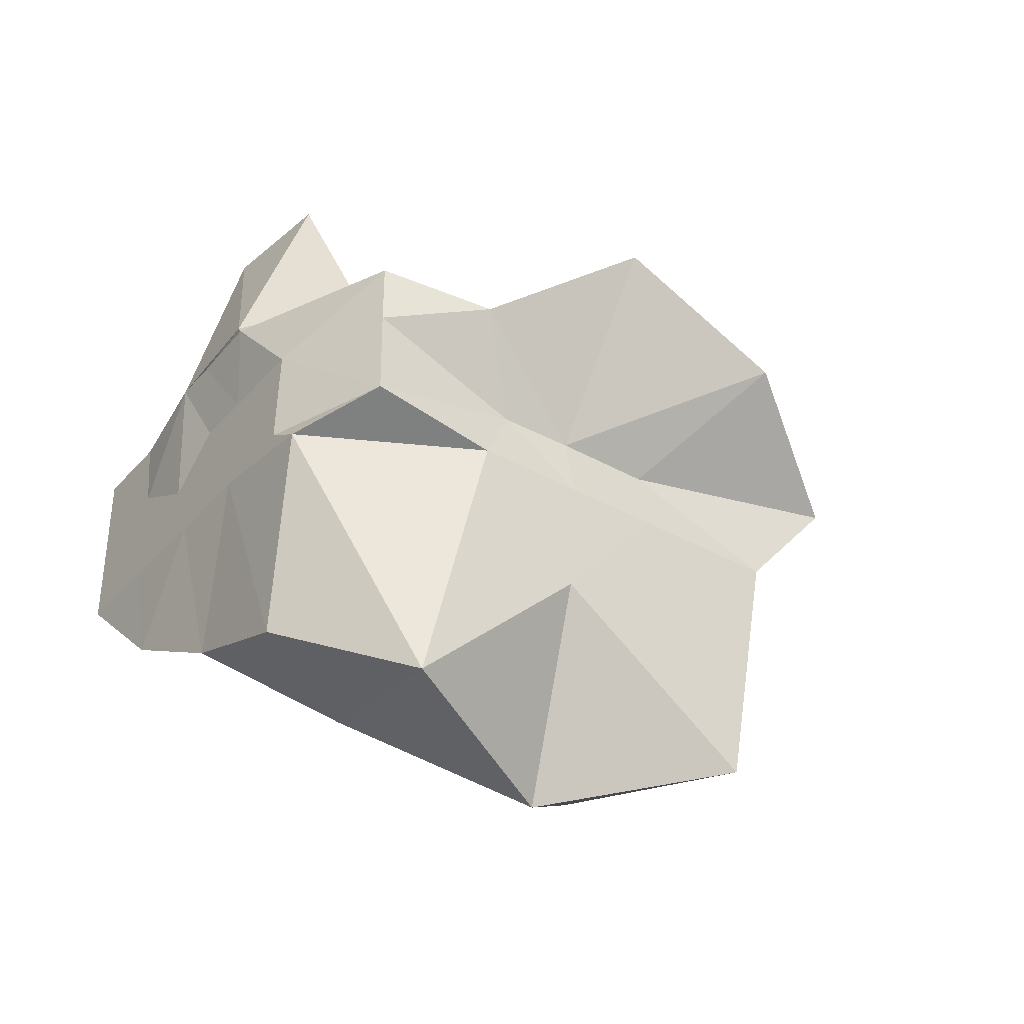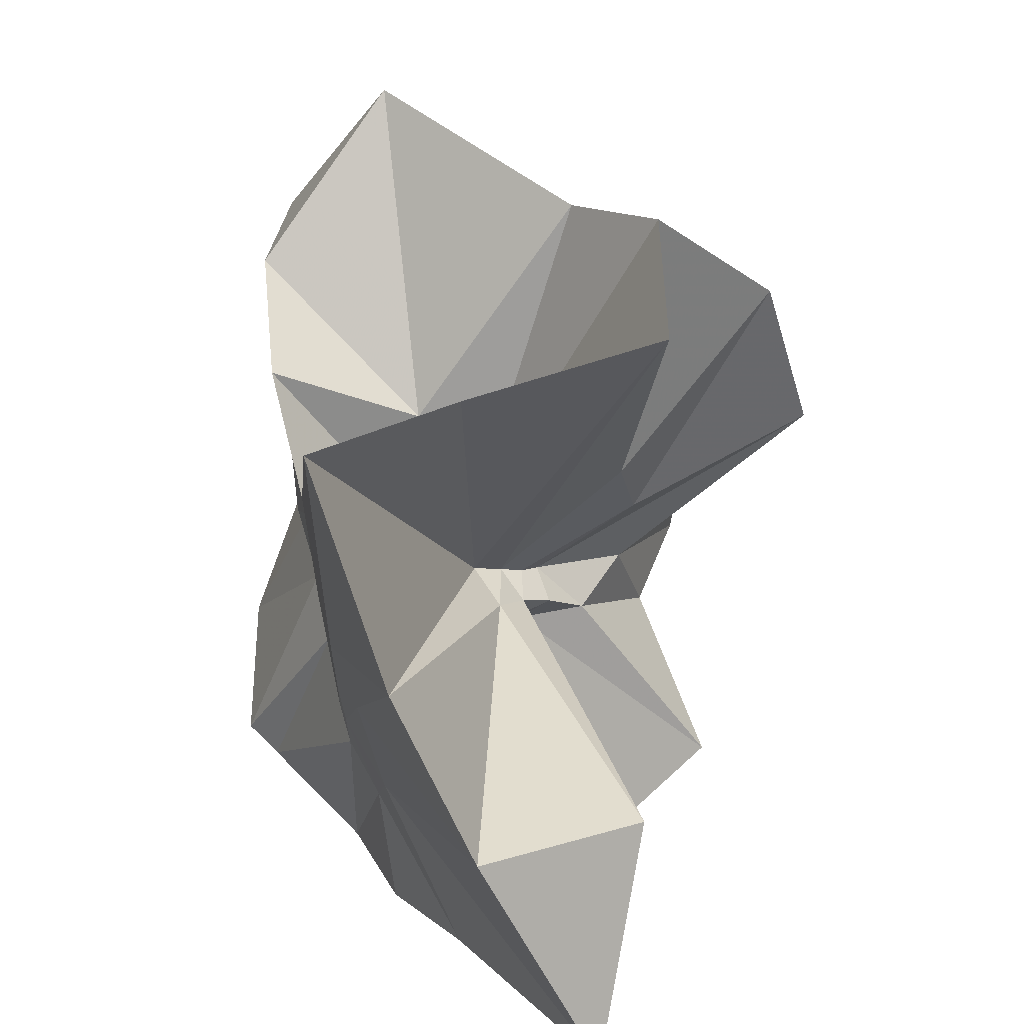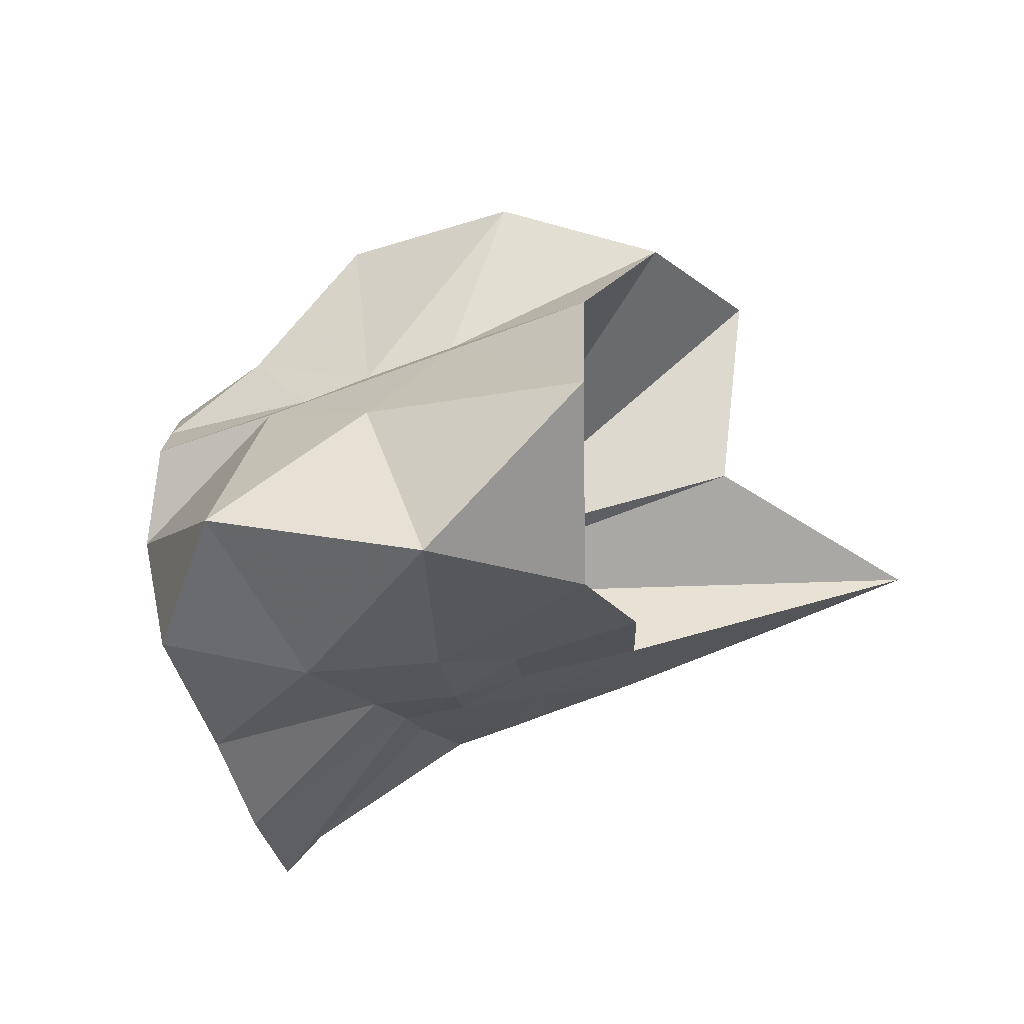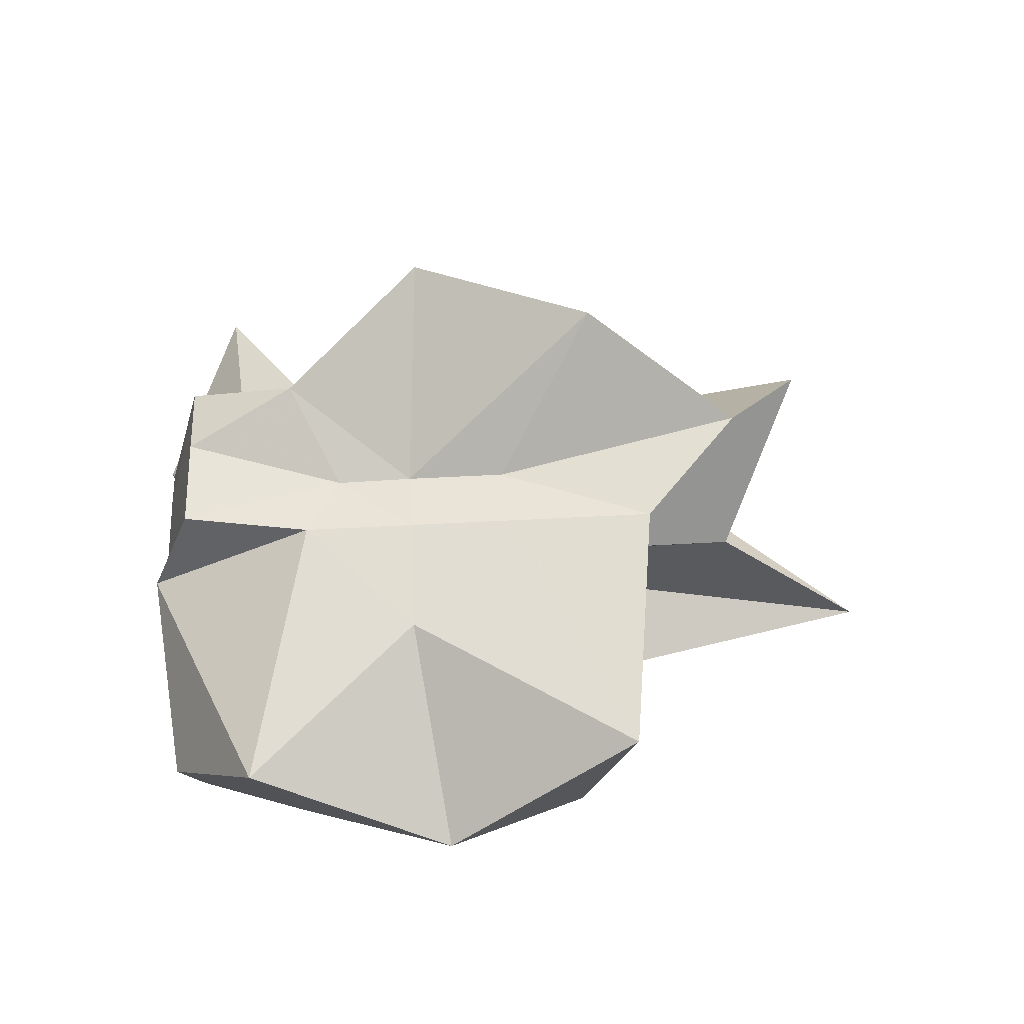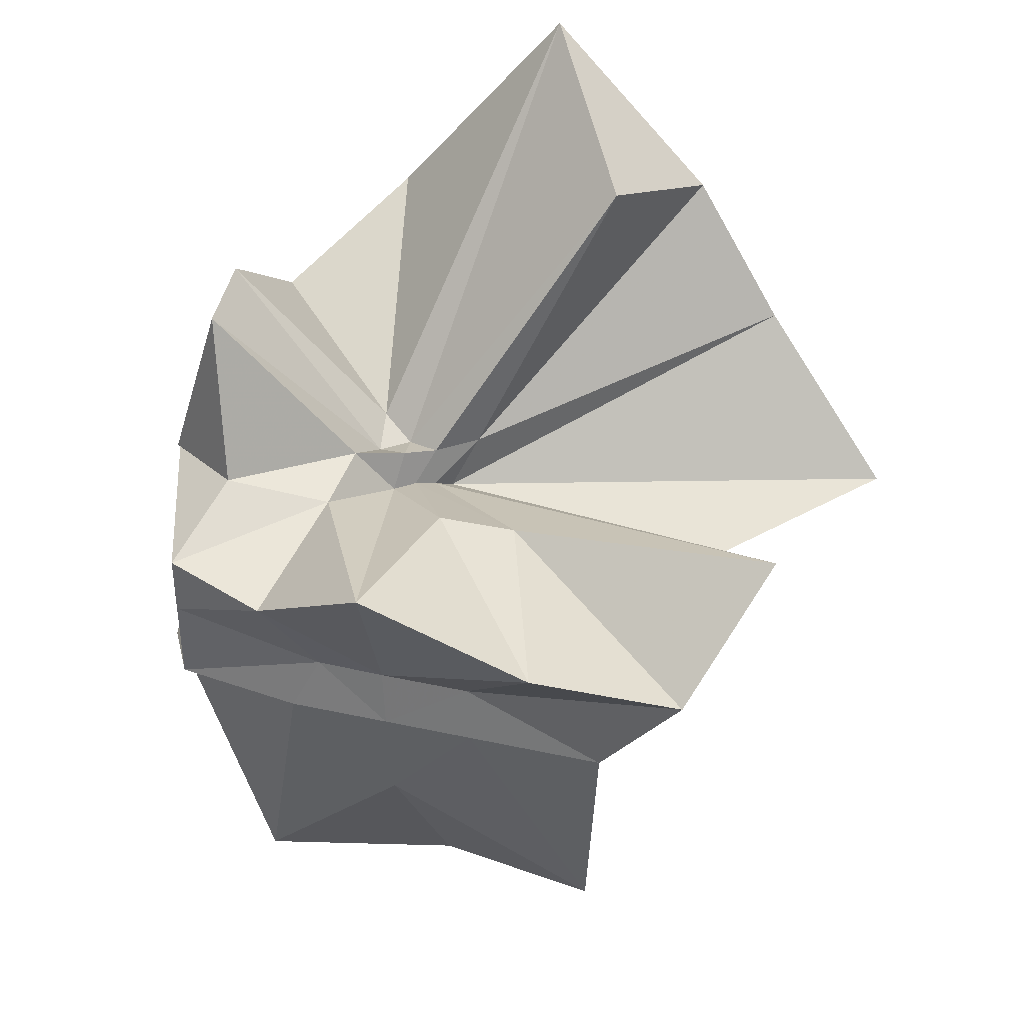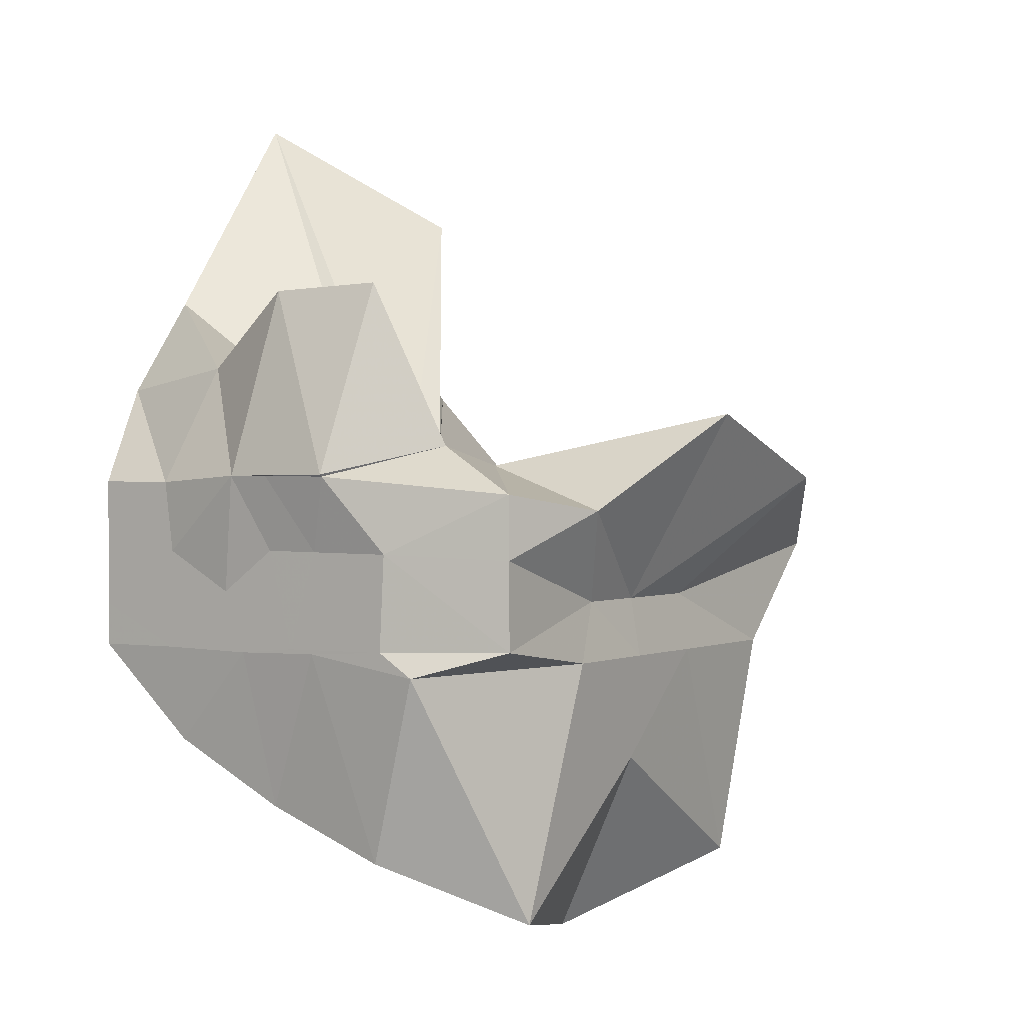
<metadata>
{"format":"obj","ext":"obj","renderer":"f3d","projection":"perspective","resolution":1024,"background":"white","views":[{"elev":-37.2,"azim":-125.9,"up":"+Y"},{"elev":64.8,"azim":135.9,"up":"+Z"},{"elev":-75.4,"azim":-70.0,"up":"+Y"},{"elev":-31.2,"azim":-84.8,"up":"+Y"},{"elev":37.5,"azim":-74.3,"up":"+Y"},{"elev":1.7,"azim":-144.8,"up":"+Y"}]}
</metadata>
<code>
v -0.6097 -0.08319 0.2683
v -0.6011 -0.08236 -0.3569
v -0.3939 -0.04586 -0.0273
v -0.3804 0.002416 0.03665
v -0.3255 0.234 0.1668
v -0.484 0.2959 0.09811
v -0.615 -0.001672 -0.08054
v -0.6428 -0.03339 -0.0975
v -0.7597 0.01588 -0.03073
v -0.9735 -0.008594 0.1311
v -0.8664 -0.1374 0.03035
v -0.8745 -0.2 0.03535
v -0.8418 -0.4463 0.1669
v -0.6369 -0.4137 0.09706
v -0.5457 -0.2856 -0.0109
v -0.5007 -0.2082 -0.01933
v -0.4487 -0.1361 -0.01456
v -0.3882 -0.03202 -0.07526
v -0.3652 0.05237 -0.06256
v -0.3127 0.4131 -0.01492
v -0.5998 -0.007187 -0.1172
v -0.6435 0.008576 -0.1097
v -0.6636 -0.03073 -0.1175
v -0.9772 0.06135 -0.05397
v -0.8666 -0.1373 -0.06937
v -0.8745 -0.2 -0.06428
v -0.8615 -0.3124 -0.06146
v -0.7518 -0.5133 -0.0318
v -0.584 -0.3272 -0.08411
v -0.5184 -0.2521 -0.09177
v -0.4784 -0.1751 -0.09908
v -0.3947 -0.04836 -0.07507
v -0.3727 0.02943 -0.1497
v -0.3334 0.1923 -0.1997
v -0.5783 0.01193 -0.1537
v -0.6185 -0.01125 -0.1488
v -0.6793 0.02392 -0.1573
v -0.7542 0.006173 -0.1656
v -0.9068 -0.03941 -0.1973
v -0.8649 -0.1373 -0.1451
v -0.8746 -0.2 -0.1765
v -0.8427 -0.47 -0.2282
v -0.6482 -0.4225 -0.2007
v -0.5469 -0.2742 -0.1746
v -0.498 -0.2042 -0.1603
v -0.4586 -0.1407 -0.158
v -0.3882 -0.03072 -0.1392
v -0.3333 0.0902 -0.2784
v -0.4794 0.112 -0.3032
v -0.588 0.1913 -0.3276
v -0.7034 0.1967 -0.3109
v -0.7725 0.02745 -0.2785
v -0.8745 -0.02099 -0.3098
v -0.8745 -0.08722 -0.3097
v -0.8747 -0.1792 -0.309
v -0.7866 -0.2064 -0.3568
v -0.7221 -0.4035 -0.3333
v -0.5871 -0.3557 -0.3333
v -0.4668 -0.2912 -0.3453
v -0.3643 -0.1916 -0.3569
v -0.3647 -0.1465 -0.3568
v -0.3647 -0.01177 -0.3569
v -0.3961 -0.04958 0.07803
v -0.3571 0.08802 0.2693
v -0.5808 -0.001722 -0.03843
v -0.6228 -0.04413 -0.07936
v -0.7467 0.005746 0.05197
v -0.8823 -0.09011 0.2784
v -0.8746 -0.2 0.1866
v -0.6487 -0.1947 0.02967
v -0.5442 -0.2957 0.1263
v -0.4764 -0.1773 0.1064
v -0.4217 -0.08118 0.4189
v -0.599 -0.05992 -0.06613
v -0.7636 0.03583 0.3501
v -0.6394 -0.1021 -0.04426
v -0.6056 -0.08416 -0.1372
v -0.4513 -0.01177 -0.3569
v -0.5616 -0.003919 -0.3726
v -0.6863 -0.001595 -0.3773
v -0.6863 -0.003828 -0.3747
v -0.7527 -0.08236 -0.3569
v -0.7474 -0.182 -0.3569
v -0.6572 -0.1881 -0.3568
v -0.5629 -0.1911 -0.3569
v -0.4594 -0.1903 -0.3569
v -0.4613 -0.0861 -0.3568
v -0.5608 -0.003917 -0.3726
v -0.608 -0.00343 -0.3726
v -0.6614 -0.08237 -0.3569
v -0.6291 -0.1845 -0.3569
v -0.5386 -0.1273 -0.3568
f 3 18 4
f 4 18 19
f 4 19 5
f 5 19 20
f 5 20 6
f 6 20 21
f 6 21 7
f 7 21 22
f 7 22 8
f 8 22 23
f 8 23 9
f 9 23 24
f 9 24 10
f 10 24 25
f 10 25 11
f 11 25 26
f 11 26 12
f 12 26 27
f 12 27 13
f 13 27 28
f 13 28 14
f 14 28 29
f 14 29 15
f 15 29 30
f 15 30 16
f 16 30 31
f 16 31 17
f 17 31 32
f 17 32 3
f 3 32 18
f 18 33 19
f 19 33 34
f 19 34 20
f 20 34 35
f 20 35 21
f 21 35 36
f 21 36 22
f 22 36 37
f 22 37 23
f 23 37 38
f 23 38 24
f 24 38 39
f 24 39 25
f 25 39 40
f 25 40 26
f 26 40 41
f 26 41 27
f 27 41 42
f 27 42 28
f 28 42 43
f 28 43 29
f 29 43 44
f 29 44 30
f 30 44 45
f 30 45 31
f 31 45 46
f 31 46 32
f 32 46 47
f 32 47 18
f 18 47 33
f 33 48 34
f 34 48 49
f 34 49 35
f 35 49 50
f 35 50 36
f 36 50 51
f 36 51 37
f 37 51 52
f 37 52 38
f 38 52 53
f 38 53 39
f 39 53 54
f 39 54 40
f 40 54 55
f 40 55 41
f 41 55 56
f 41 56 42
f 42 56 57
f 42 57 43
f 43 57 58
f 43 58 44
f 44 58 59
f 44 59 45
f 45 59 60
f 45 60 46
f 46 60 61
f 46 61 47
f 47 61 62
f 47 62 33
f 33 62 48
f 63 64 73
f 64 74 73
f 64 65 74
f 65 66 74
f 66 75 74
f 66 67 75
f 67 68 75
f 68 76 75
f 68 69 76
f 69 70 76
f 70 77 76
f 70 71 77
f 71 72 77
f 72 73 77
f 72 63 73
f 78 88 79
f 79 88 89
f 79 89 80
f 80 89 81
f 81 89 90
f 81 90 82
f 82 90 83
f 83 90 91
f 83 91 84
f 84 91 85
f 85 91 92
f 85 92 86
f 86 92 87
f 87 92 88
f 87 88 78
f 3 4 63
f 63 4 64
f 4 5 64
f 64 5 65
f 5 6 65
f 6 7 65
f 65 7 66
f 7 8 66
f 66 8 67
f 8 9 67
f 9 10 67
f 67 10 68
f 10 11 68
f 68 11 69
f 11 12 69
f 12 13 69
f 69 13 70
f 13 14 70
f 70 14 71
f 14 15 71
f 15 16 71
f 71 16 72
f 16 17 72
f 72 17 63
f 17 3 63
f 48 78 49
f 49 78 79
f 49 79 50
f 50 79 80
f 50 80 51
f 51 80 52
f 52 80 81
f 52 81 53
f 53 81 82
f 53 82 54
f 54 82 55
f 55 82 83
f 55 83 56
f 56 83 84
f 56 84 57
f 57 84 58
f 58 84 85
f 58 85 59
f 59 85 86
f 59 86 60
f 60 86 61
f 61 86 87
f 61 87 62
f 62 87 78
f 62 78 48
f 73 74 1
f 74 75 1
f 75 76 1
f 76 77 1
f 77 73 1
f 89 88 2
f 90 89 2
f 91 90 2
f 92 91 2
f 88 92 2

</code>
